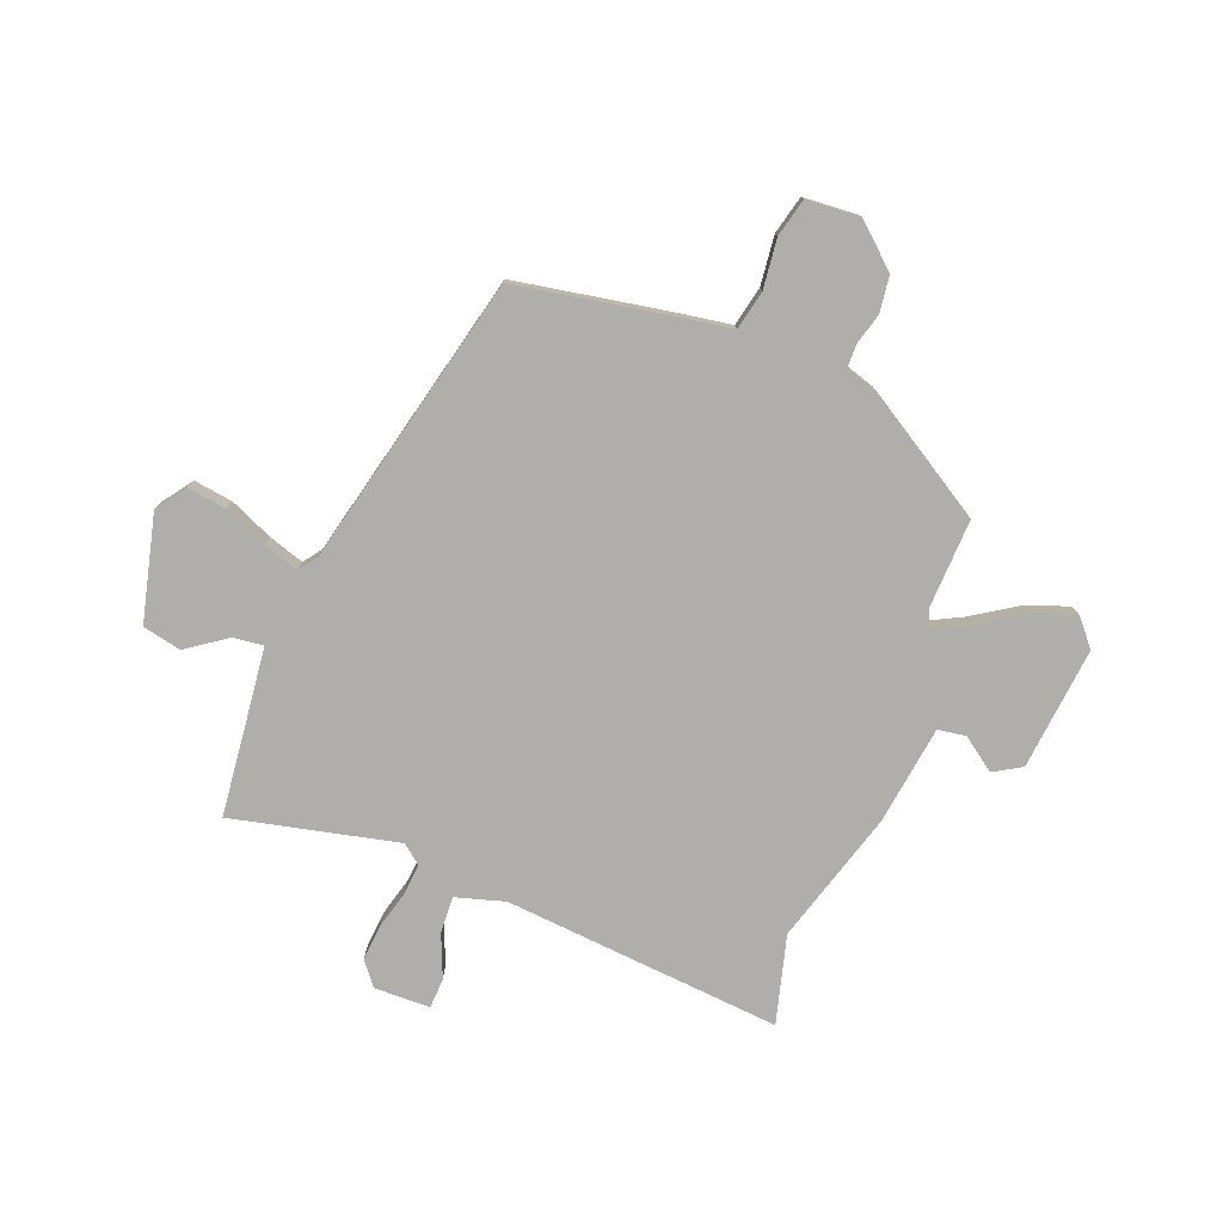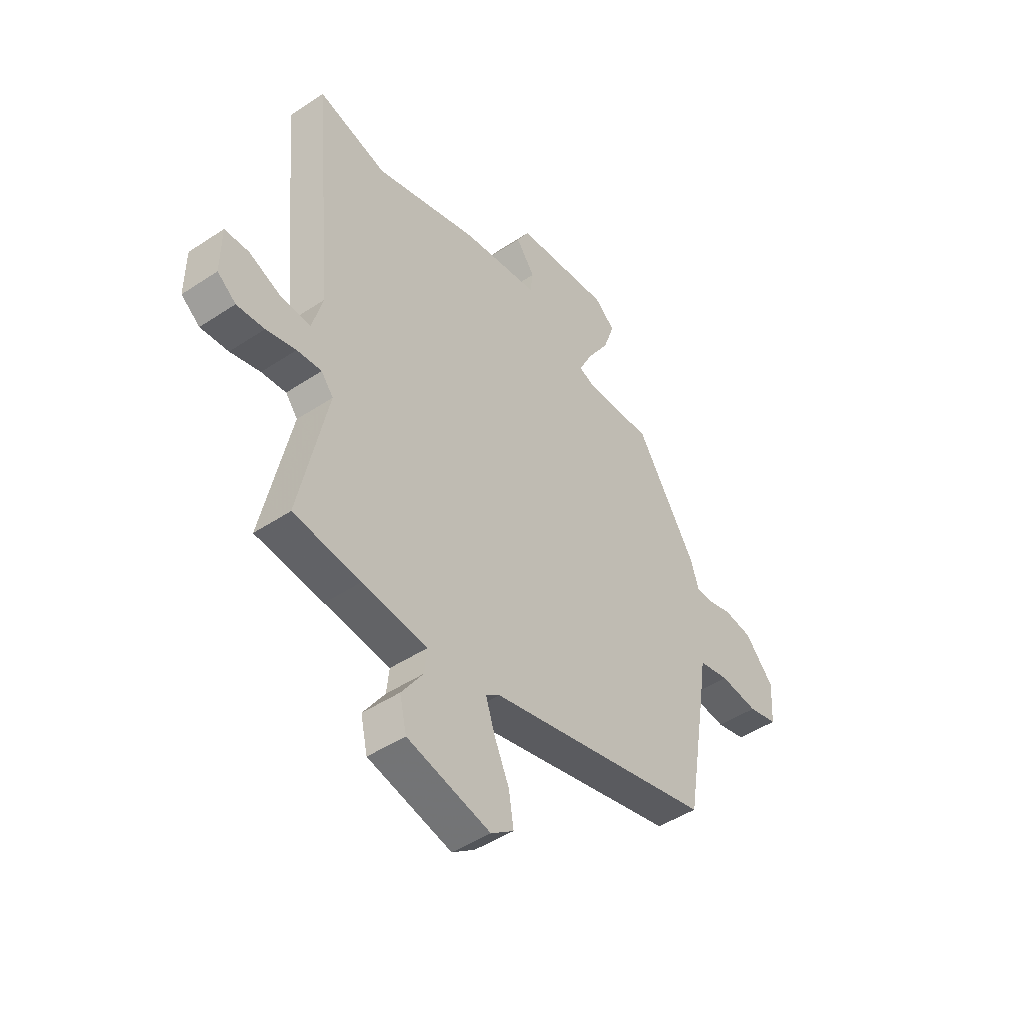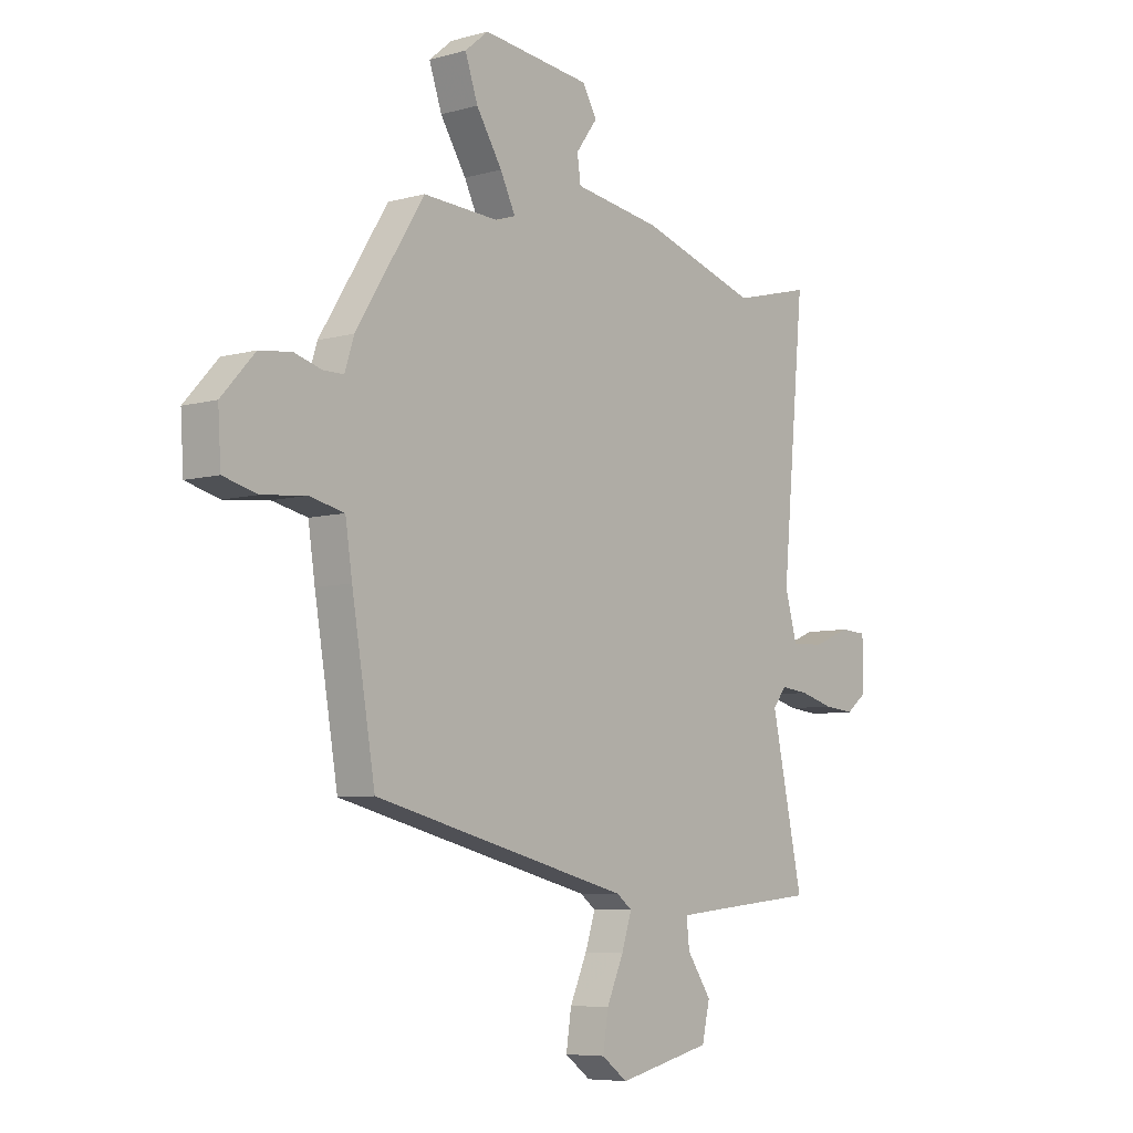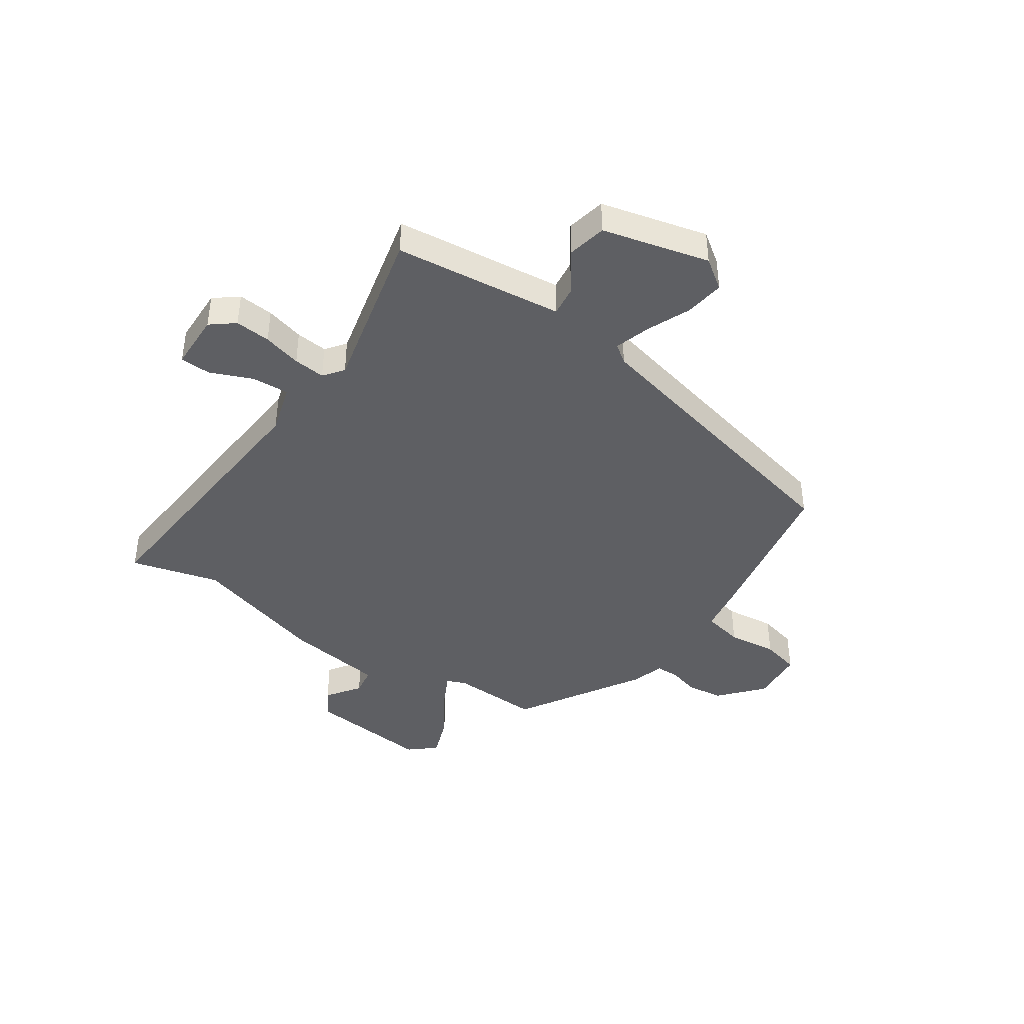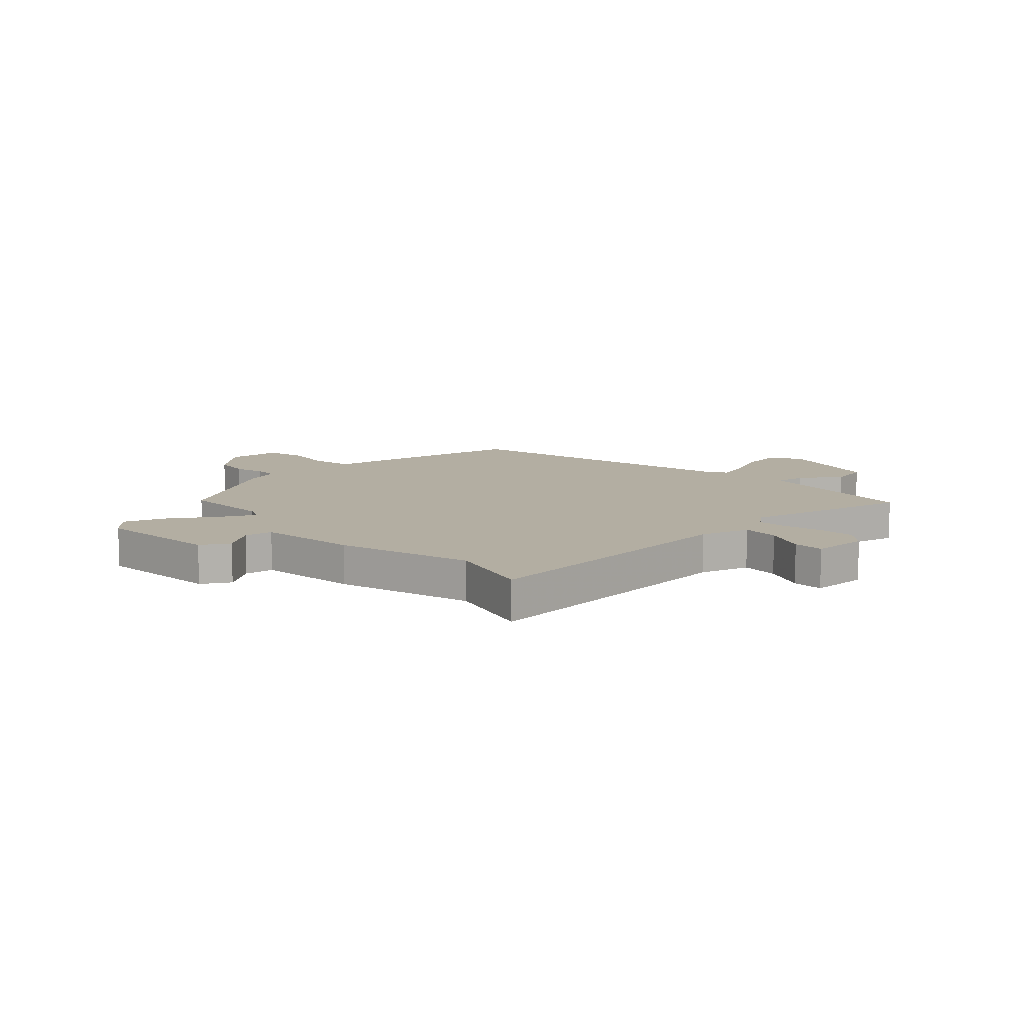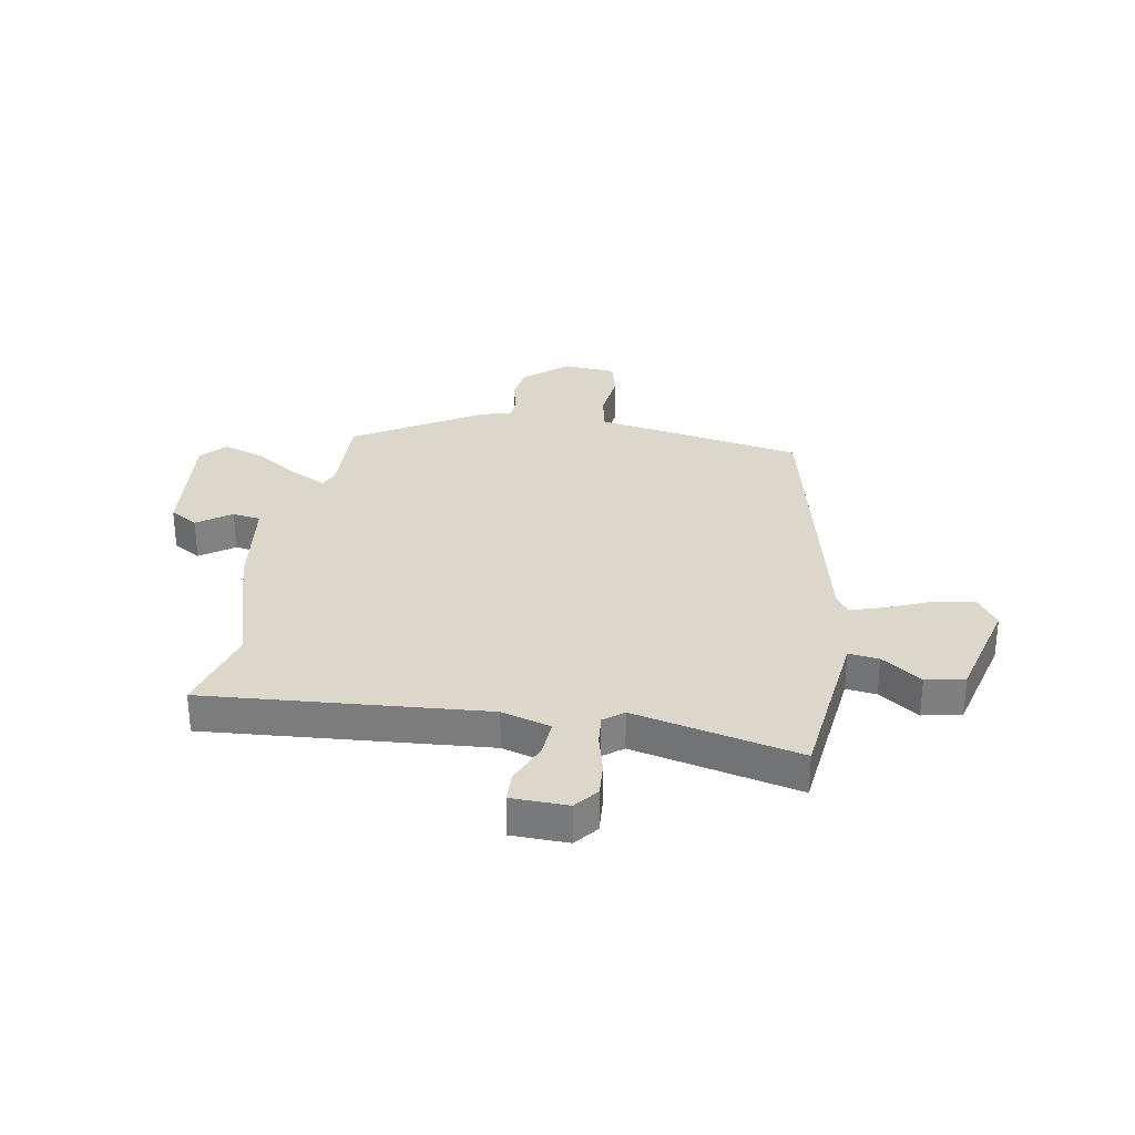
<metadata>
{"format":"obj","ext":"obj","renderer":"f3d","projection":"perspective","resolution":1024,"background":"white","views":[{"elev":-77.8,"azim":-110.6,"up":"+Y"},{"elev":-46.7,"azim":127.1,"up":"+Z"},{"elev":-6.7,"azim":-50.7,"up":"+Z"},{"elev":-41.9,"azim":146.6,"up":"+Y"},{"elev":10.8,"azim":48.1,"up":"+Y"},{"elev":30.4,"azim":100.8,"up":"+Y"}]}
</metadata>
<code>
v -0.378 0.07 0.492
v -0.217 0.07 0.484
v -0.182 0.07 0.498
v -0.213 0.07 0.561
v -0.266 0.07 0.645
v -0.292 0.07 0.721
v -0.244 0.07 0.761
v -0.021 0.07 0.736
v 0.008 0.07 0.685
v -0.036 0.07 0.625
v -0.029 0.07 0.574
v 0.15 0.07 0.547
v 0.392 0.07 0.472
v 0.552 0.07 0.513
v 0.505 0.07 0.008
v 0.53 0.07 -0.081
v 0.597 0.07 -0.078
v 0.674 0.07 -0.047
v 0.729 0.07 -0.05
v 0.73 0.07 -0.152
v 0.687 0.07 -0.185
v 0.623 0.07 -0.179
v 0.554 0.07 -0.16
v 0.497 0.07 -0.154
v 0.469 0.07 -0.189
v 0.534 0.07 -0.49
v 0.379 0.07 -0.505
v 0.229 0.07 -0.52
v 0.235 0.07 -0.575
v 0.285 0.07 -0.648
v 0.269 0.07 -0.718
v 0.076 0.07 -0.763
v 0.023 0.07 -0.724
v 0.034 0.07 -0.653
v 0.069 0.07 -0.575
v 0.09 0.07 -0.511
v 0.058 0.07 -0.487
v -0.47 0.07 -0.356
v -0.518 0.07 -0.072
v -0.532 0.07 0.022
v -0.604 0.07 0.038
v -0.694 0.07 0.029
v -0.763 0.07 0.047
v -0.769 0.07 0.144
v -0.701 0.07 0.219
v -0.635 0.07 0.227
v -0.579 0.07 0.211
v -0.537 0.07 0.211
v -0.518 0.07 0.27
v -0.378 0 0.492
v -0.217 0 0.484
v -0.182 0 0.498
v -0.213 0 0.561
v -0.266 0 0.645
v -0.292 0 0.721
v -0.244 0 0.761
v -0.021 0 0.736
v 0.008 0 0.685
v -0.036 0 0.625
v -0.029 0 0.574
v 0.15 0 0.547
v 0.392 0 0.472
v 0.552 0 0.513
v 0.505 0 0.008
v 0.53 0 -0.081
v 0.597 0 -0.078
v 0.674 0 -0.047
v 0.729 0 -0.05
v 0.73 0 -0.152
v 0.687 0 -0.185
v 0.623 0 -0.179
v 0.554 0 -0.16
v 0.497 0 -0.154
v 0.469 0 -0.189
v 0.534 0 -0.49
v 0.379 0 -0.505
v 0.229 0 -0.52
v 0.235 0 -0.575
v 0.285 0 -0.648
v 0.269 0 -0.718
v 0.076 0 -0.763
v 0.023 0 -0.724
v 0.034 0 -0.653
v 0.069 0 -0.575
v 0.09 0 -0.511
v 0.058 0 -0.487
v -0.47 0 -0.356
v -0.518 0 -0.072
v -0.532 0 0.022
v -0.604 0 0.038
v -0.694 0 0.029
v -0.763 0 0.047
v -0.769 0 0.144
v -0.701 0 0.219
v -0.635 0 0.227
v -0.579 0 0.211
v -0.537 0 0.211
v -0.518 0 0.27
f 48 49 1 2
f 44 45 46 47
f 44 47 48
f 41 42 43 44
f 40 41 44 48
f 37 38 39 40
f 36 37 40 48
f 32 33 34 35
f 32 35 36
f 29 30 31 32
f 28 29 32 36
f 27 28 36 48
f 25 26 27 48
f 20 21 22 23
f 20 23 24
f 17 18 19 20
f 16 17 20 24
f 15 16 24 25
f 13 14 15 25
f 11 12 13 25
f 7 8 9 10
f 7 10 11
f 4 5 6 7
f 3 4 7 11
f 25 48 2 3
f 3 11 25
f 51 50 98 97
f 96 95 94 93
f 97 96 93
f 93 92 91 90
f 97 93 90 89
f 89 88 87 86
f 97 89 86 85
f 84 83 82 81
f 85 84 81
f 81 80 79 78
f 85 81 78 77
f 97 85 77 76
f 97 76 75 74
f 72 71 70 69
f 73 72 69
f 69 68 67 66
f 73 69 66 65
f 74 73 65 64
f 74 64 63 62
f 74 62 61 60
f 59 58 57 56
f 60 59 56
f 56 55 54 53
f 60 56 53 52
f 52 51 97 74
f 74 60 52
f 1 50 51 2
f 2 51 52 3
f 3 52 53 4
f 4 53 54 5
f 5 54 55 6
f 6 55 56 7
f 7 56 57 8
f 8 57 58 9
f 9 58 59 10
f 10 59 60 11
f 11 60 61 12
f 12 61 62 13
f 13 62 63 14
f 14 63 64 15
f 15 64 65 16
f 16 65 66 17
f 17 66 67 18
f 18 67 68 19
f 19 68 69 20
f 20 69 70 21
f 21 70 71 22
f 22 71 72 23
f 23 72 73 24
f 24 73 74 25
f 25 74 75 26
f 26 75 76 27
f 27 76 77 28
f 28 77 78 29
f 29 78 79 30
f 30 79 80 31
f 31 80 81 32
f 32 81 82 33
f 33 82 83 34
f 34 83 84 35
f 35 84 85 36
f 36 85 86 37
f 37 86 87 38
f 38 87 88 39
f 39 88 89 40
f 40 89 90 41
f 41 90 91 42
f 42 91 92 43
f 43 92 93 44
f 44 93 94 45
f 45 94 95 46
f 46 95 96 47
f 47 96 97 48
f 48 97 98 49
f 49 98 50 1

</code>
